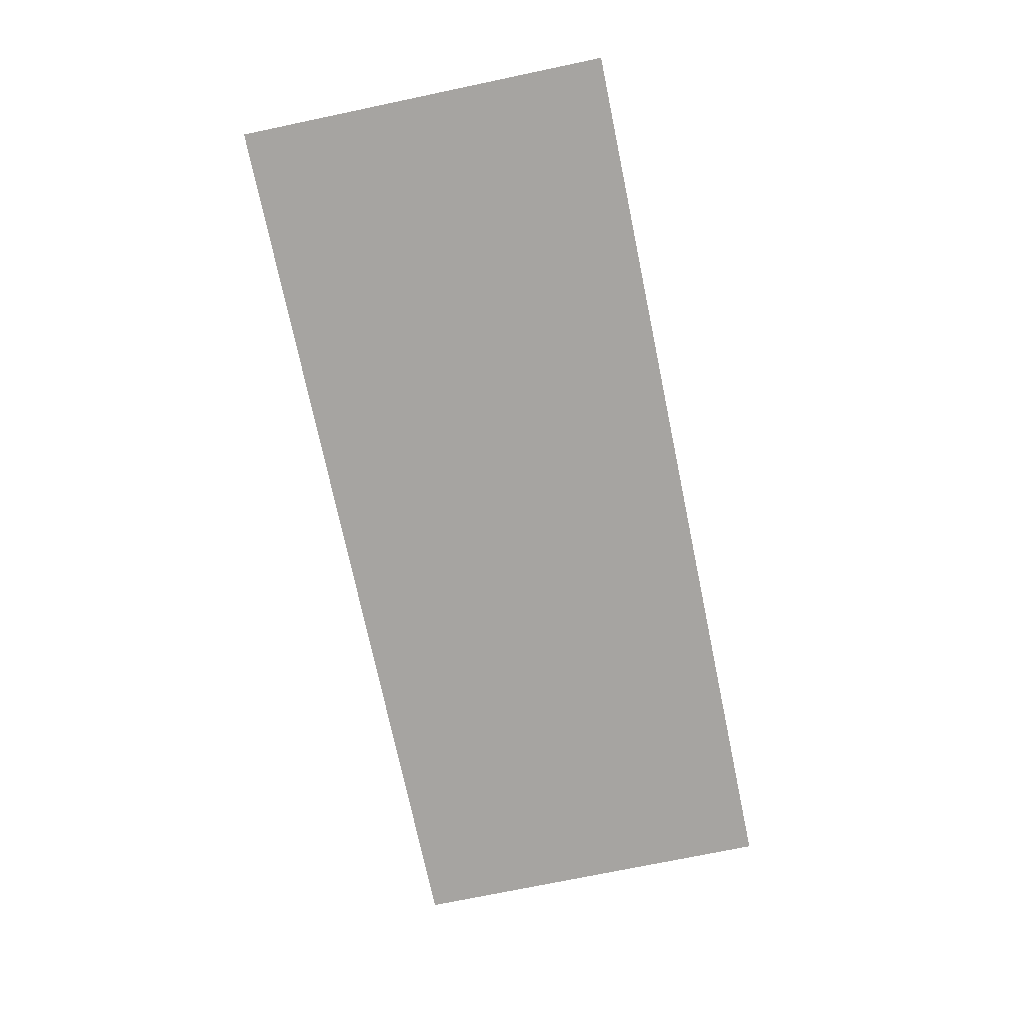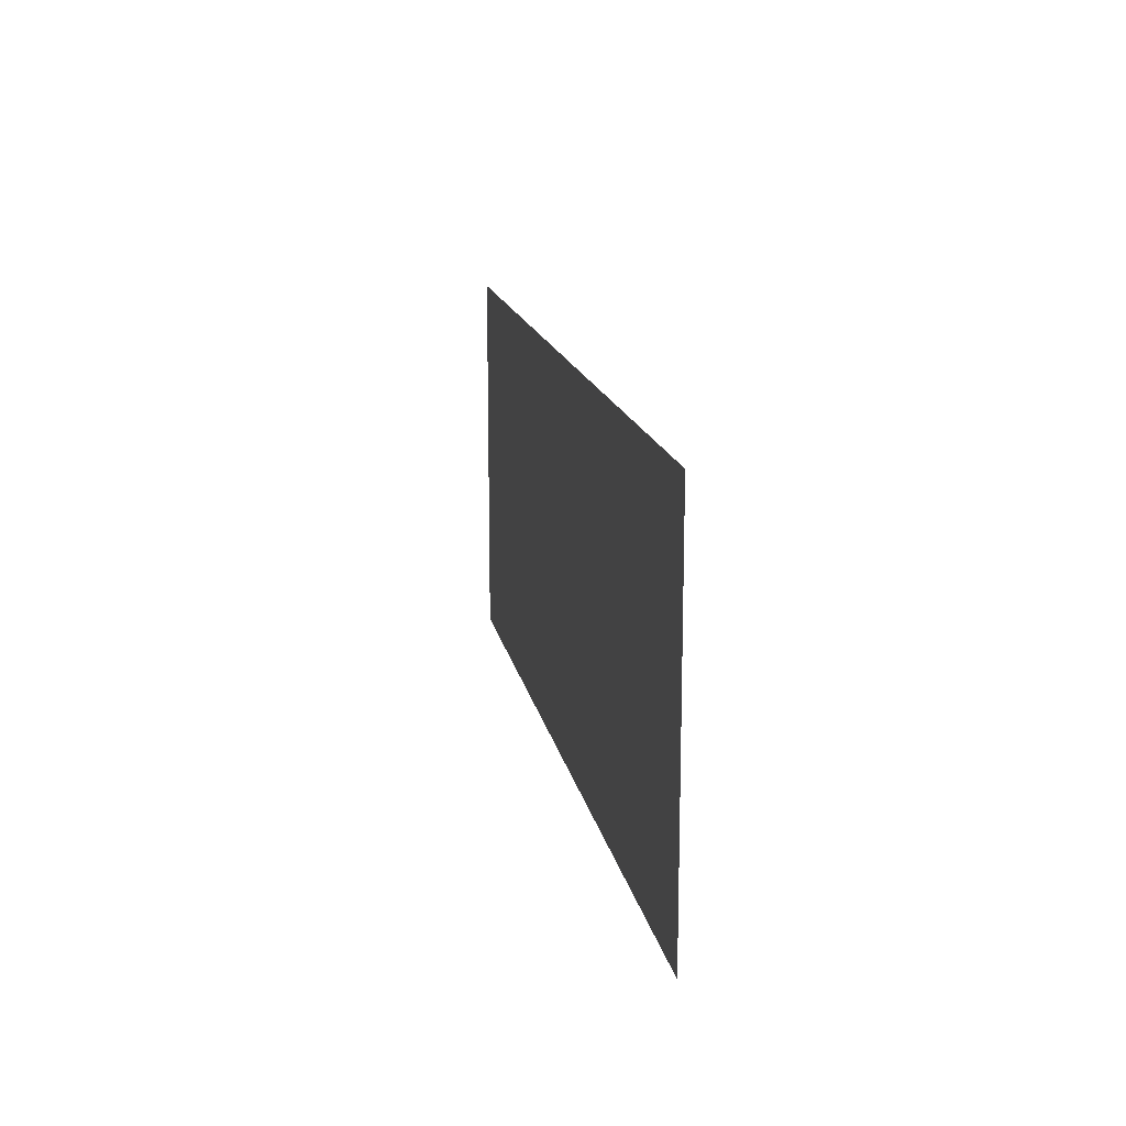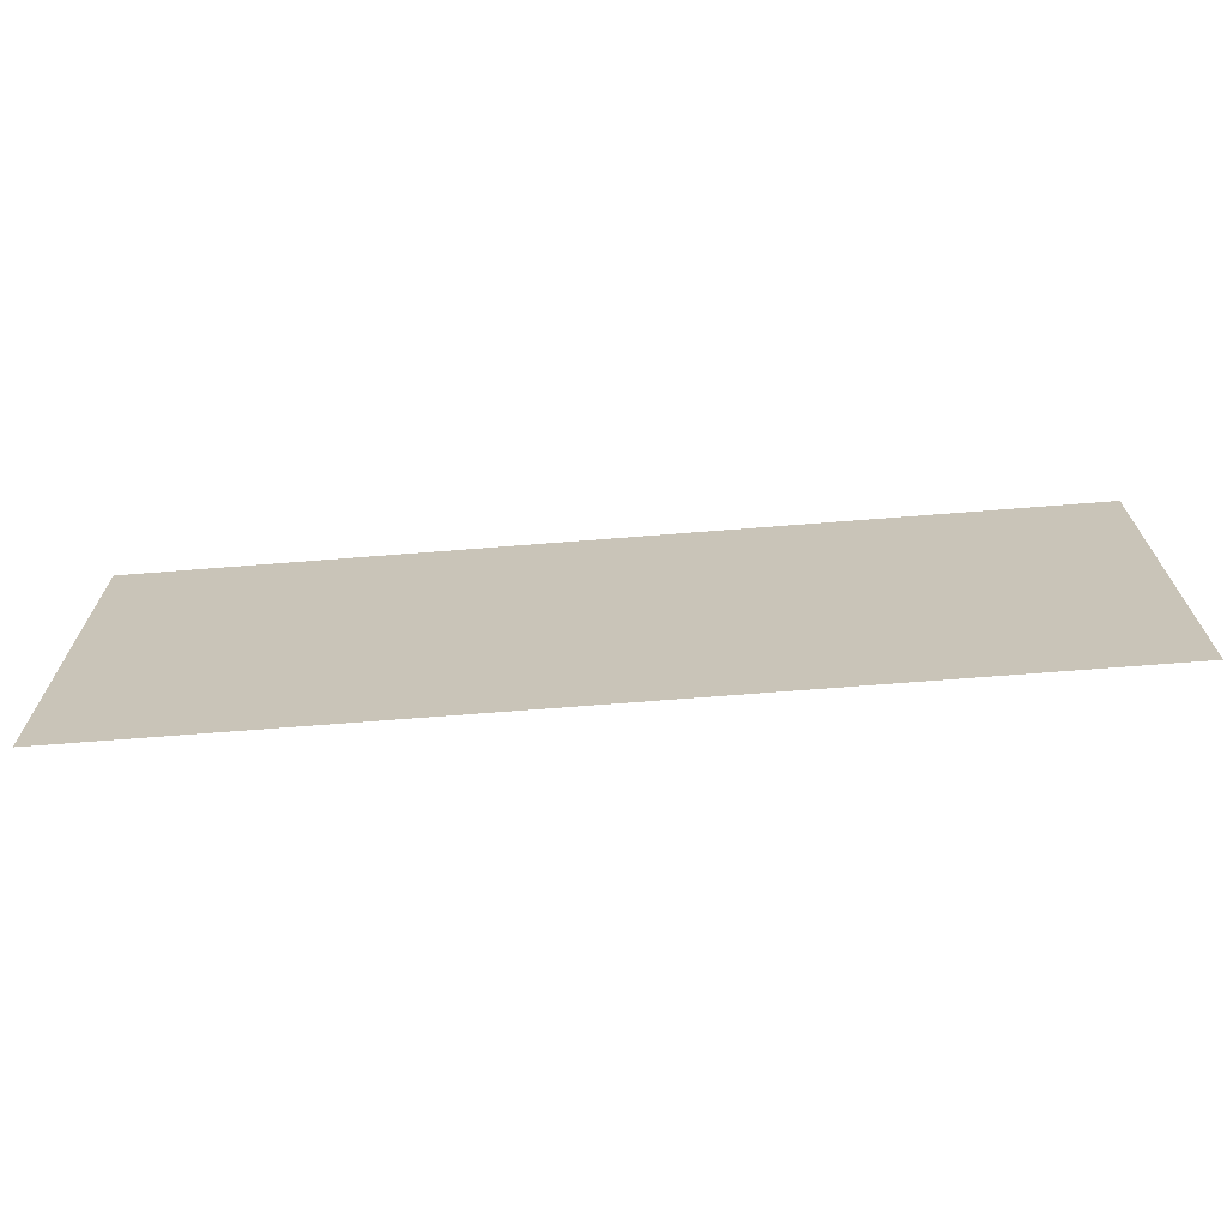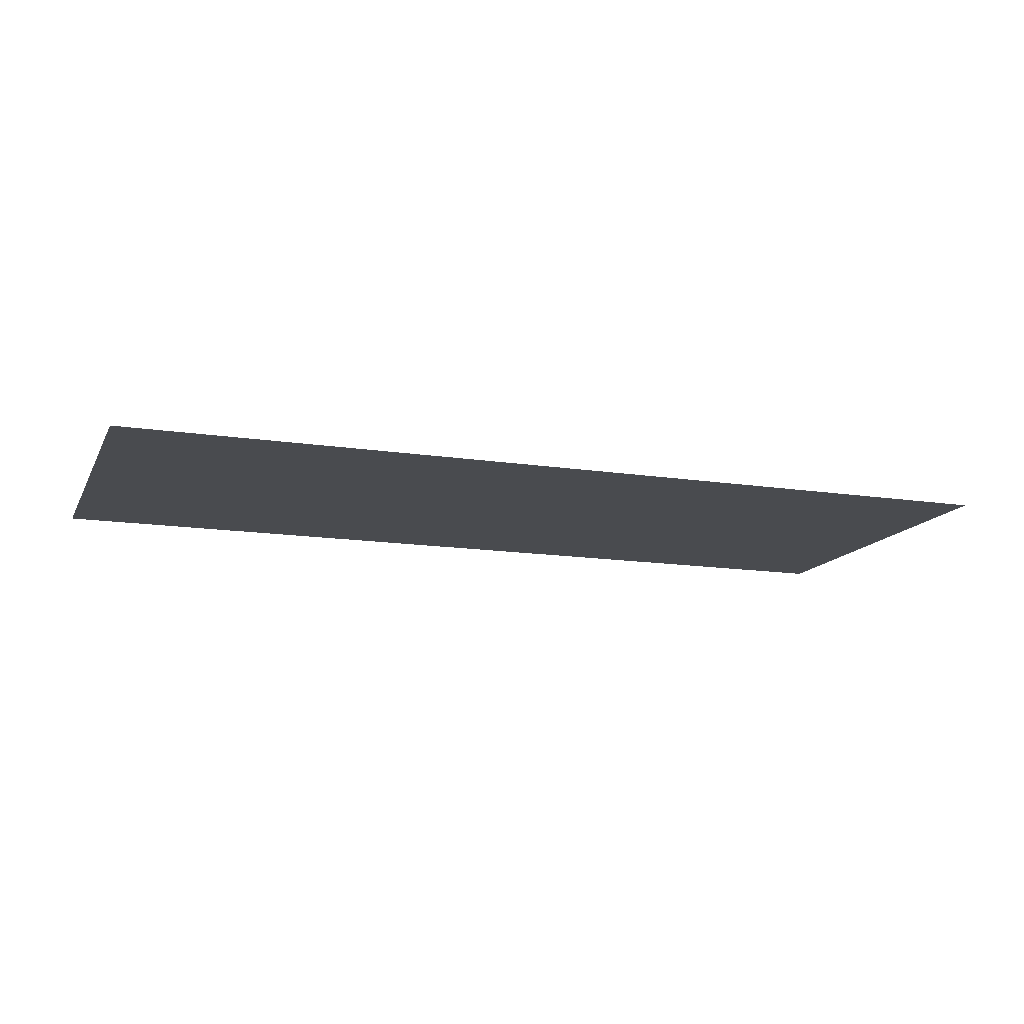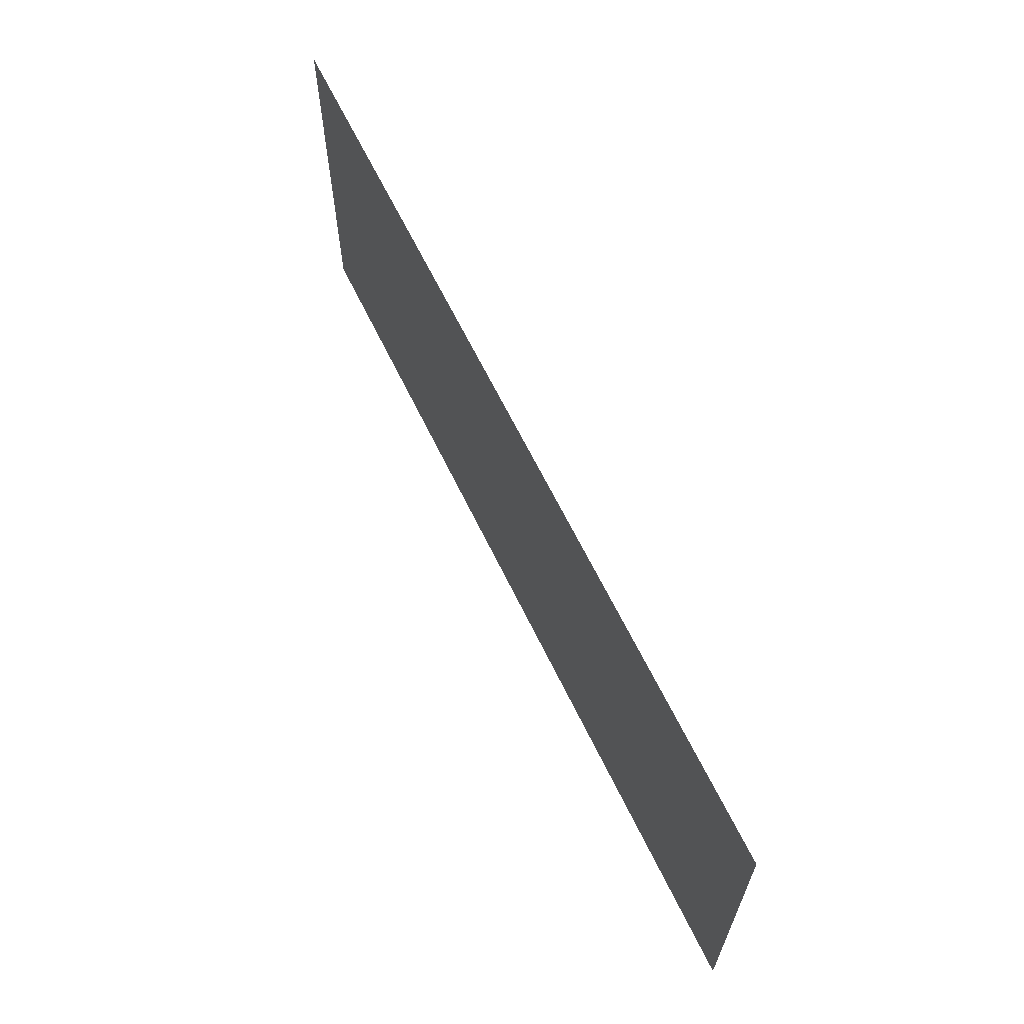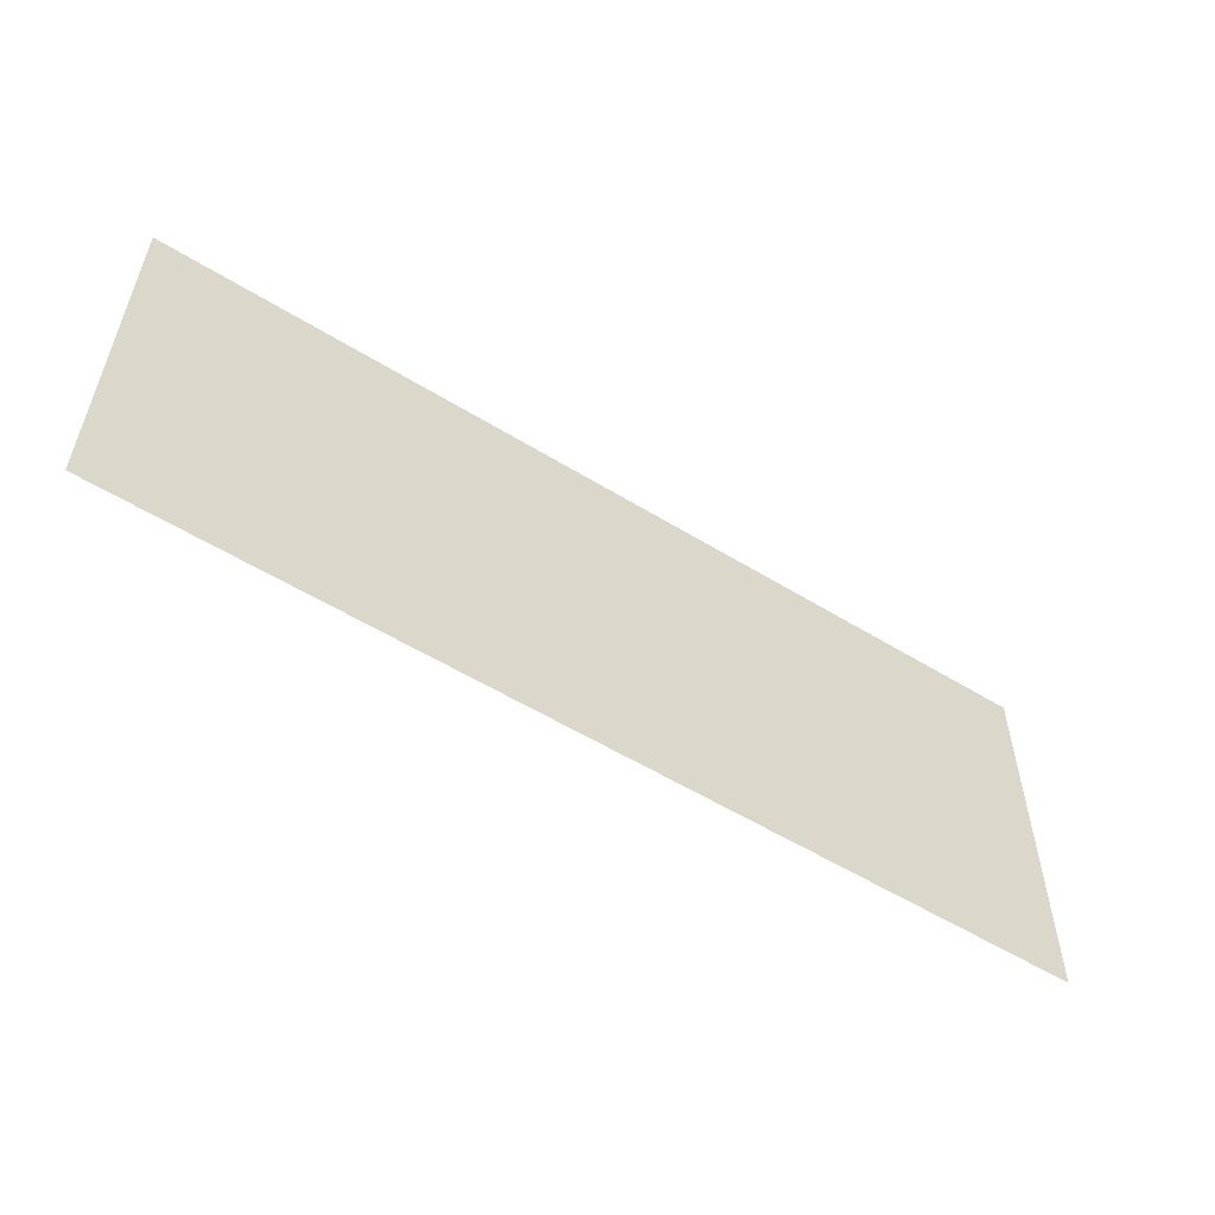
<metadata>
{"format":"obj","ext":"obj","renderer":"f3d","projection":"perspective","resolution":1024,"background":"white","views":[{"elev":-73.5,"azim":101.8,"up":"+Z"},{"elev":15.3,"azim":79.6,"up":"+Y"},{"elev":-68.9,"azim":-175.5,"up":"+Y"},{"elev":-14.1,"azim":161.0,"up":"+Z"},{"elev":63.7,"azim":-115.7,"up":"+Y"},{"elev":-55.3,"azim":-33.0,"up":"+Y"}]}
</metadata>
<code>
g royal_fence_wood_lod02
v 2.75 -0.03944 0.0199
v -2.498 -0.03944 0.0199
v -2.498 2.129 0.0199
v 2.75 2.129 0.01989
g royal_fence_wood_lod02_0
f 3 2 1
f 4 3 1

</code>
